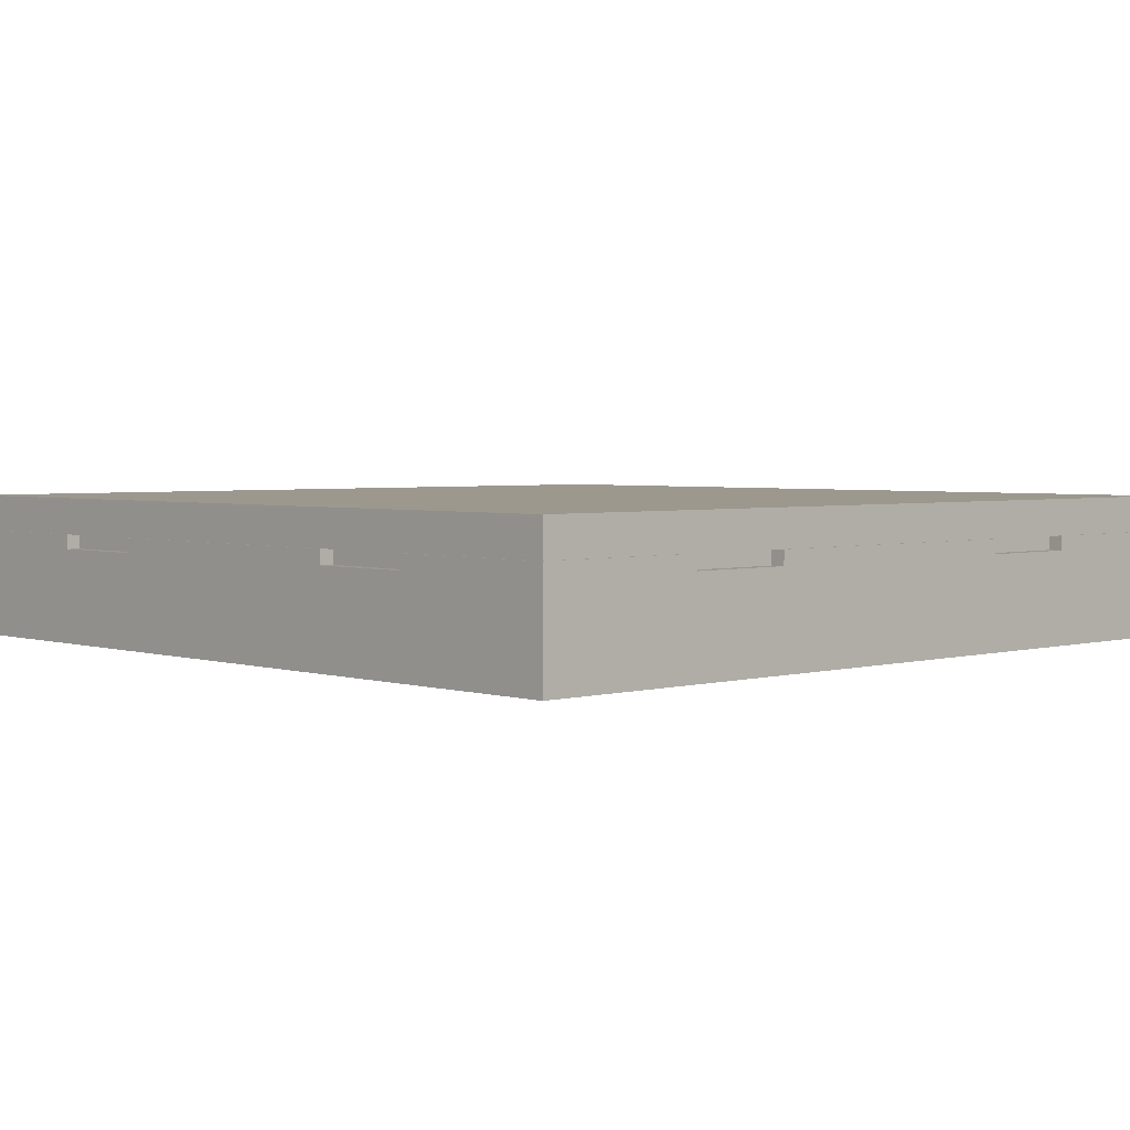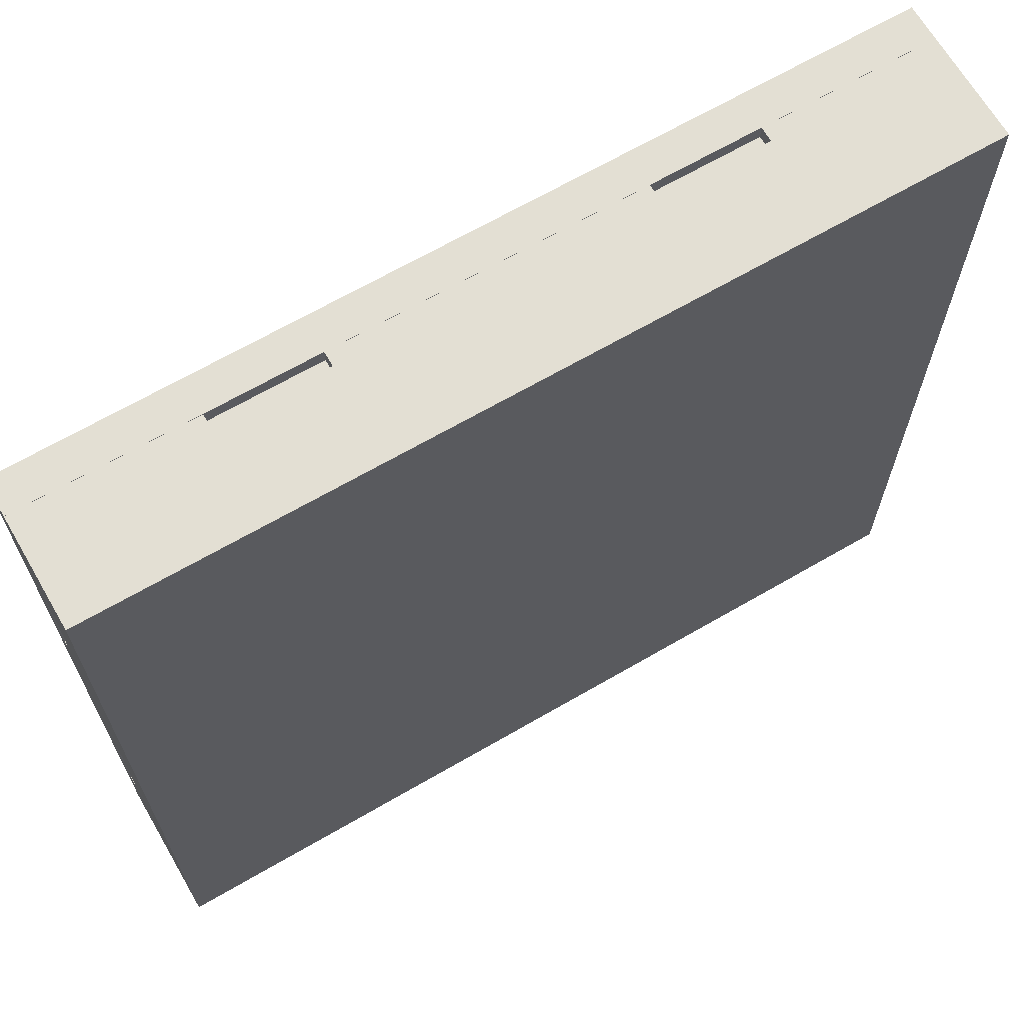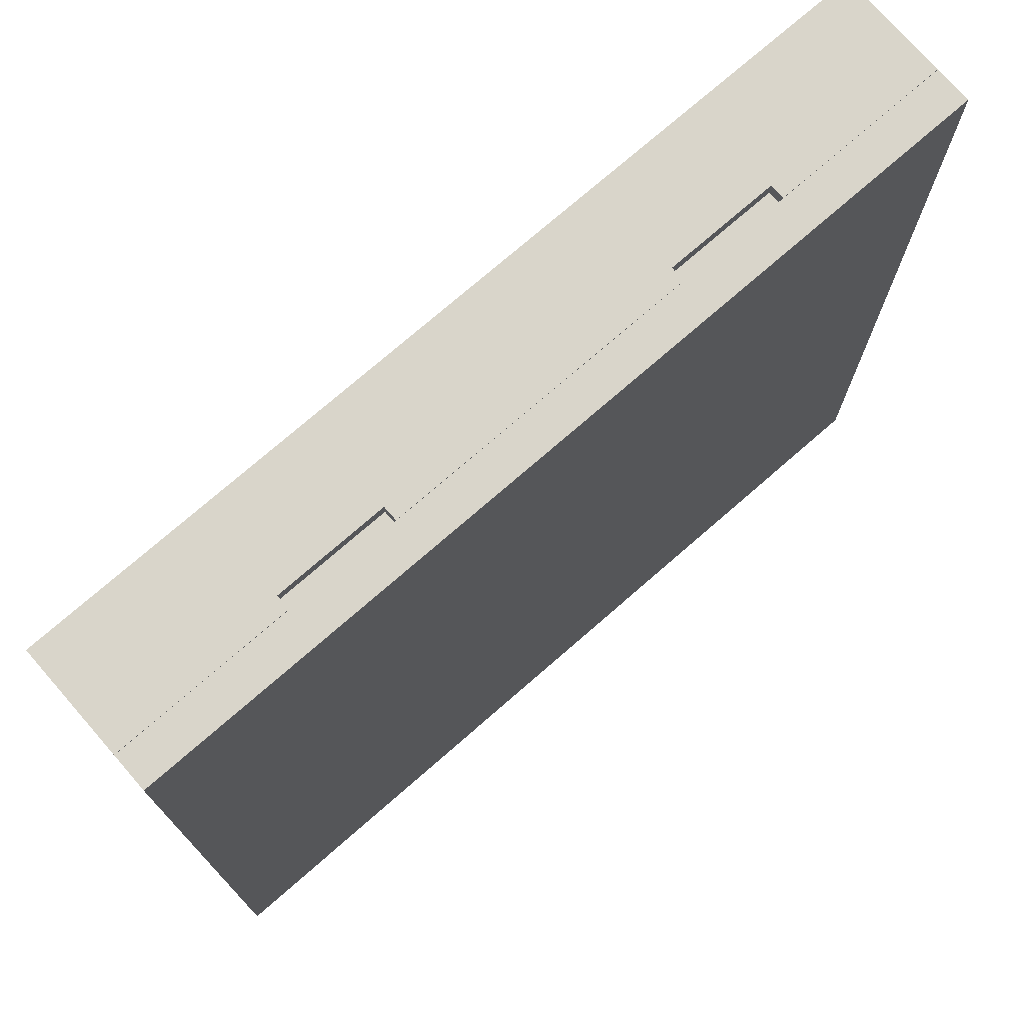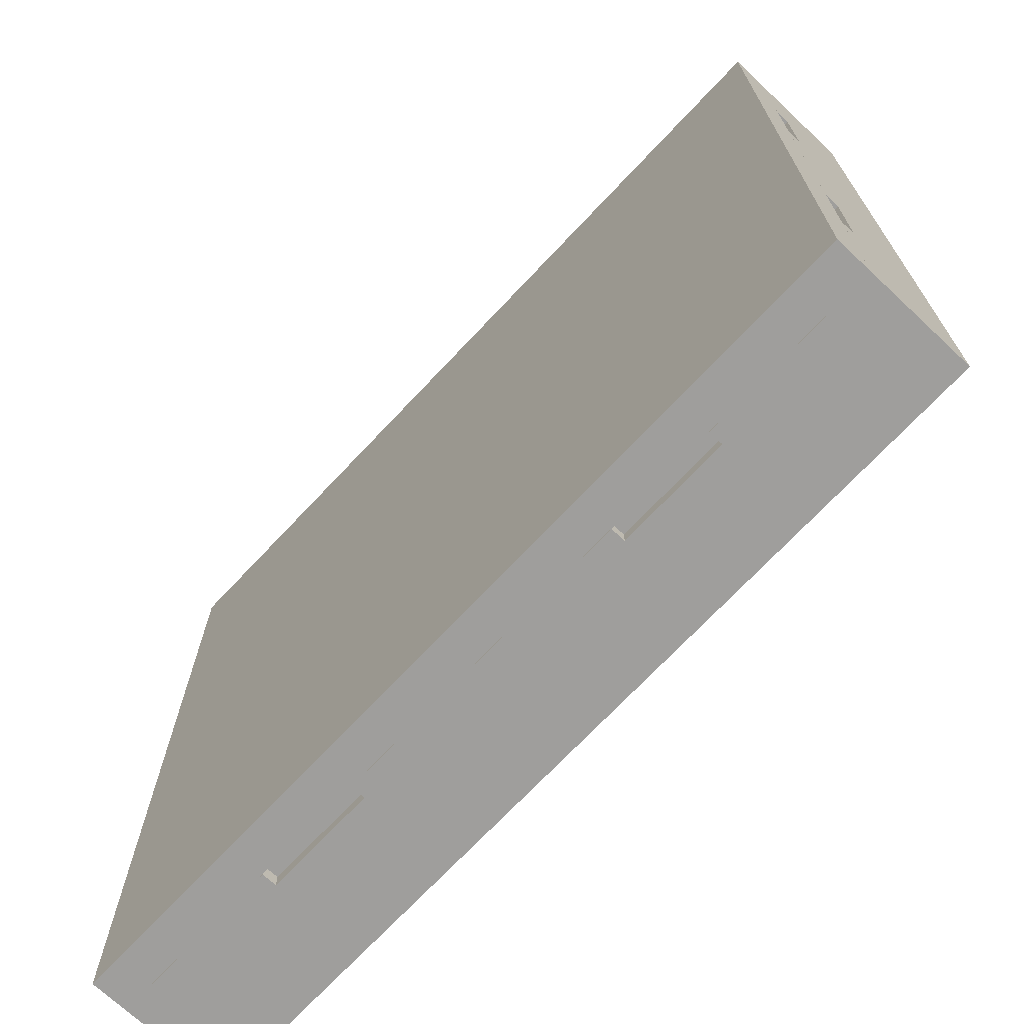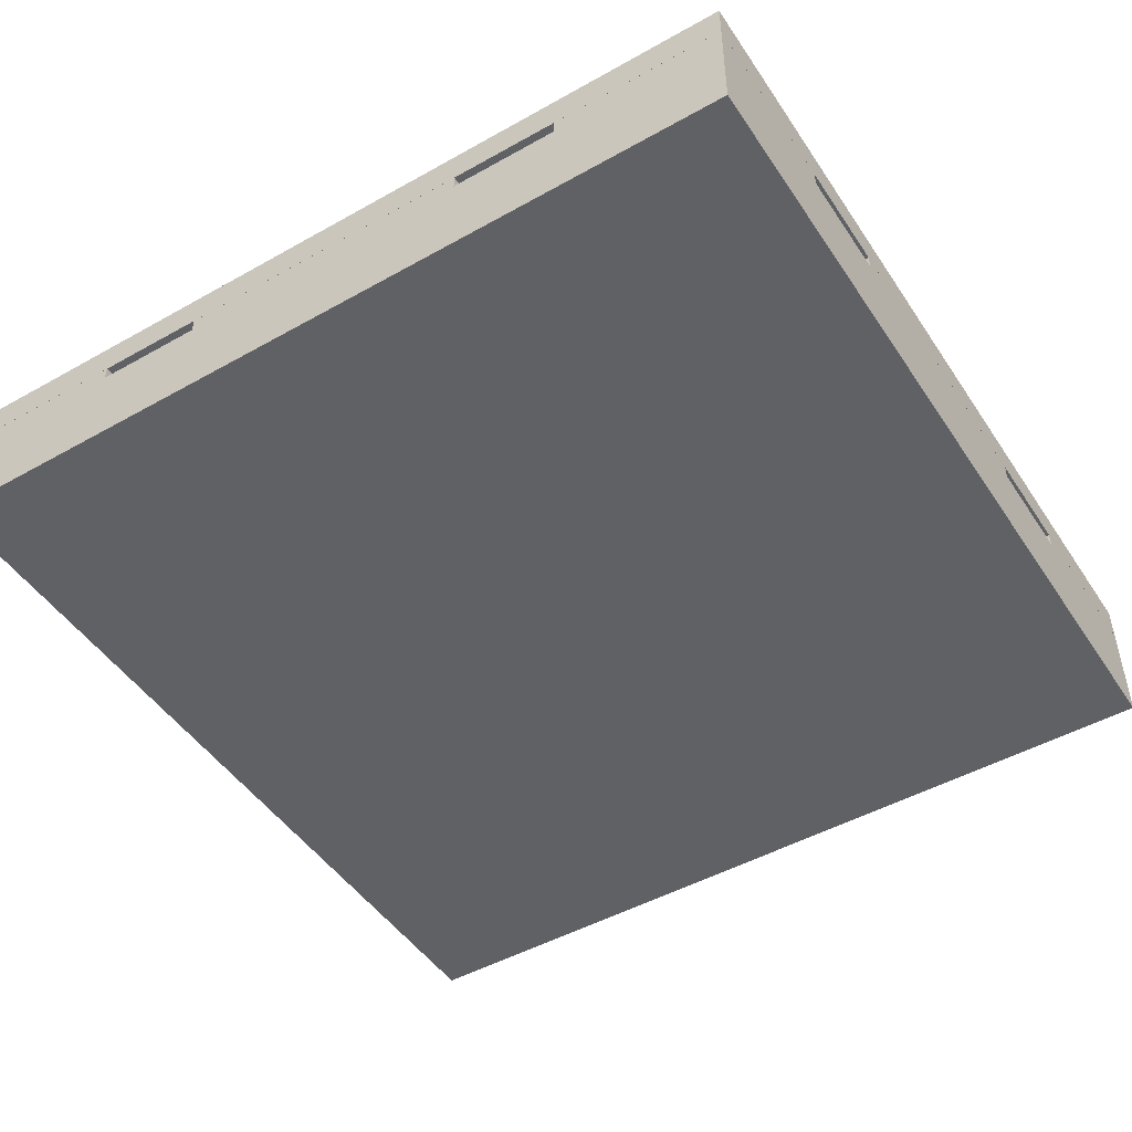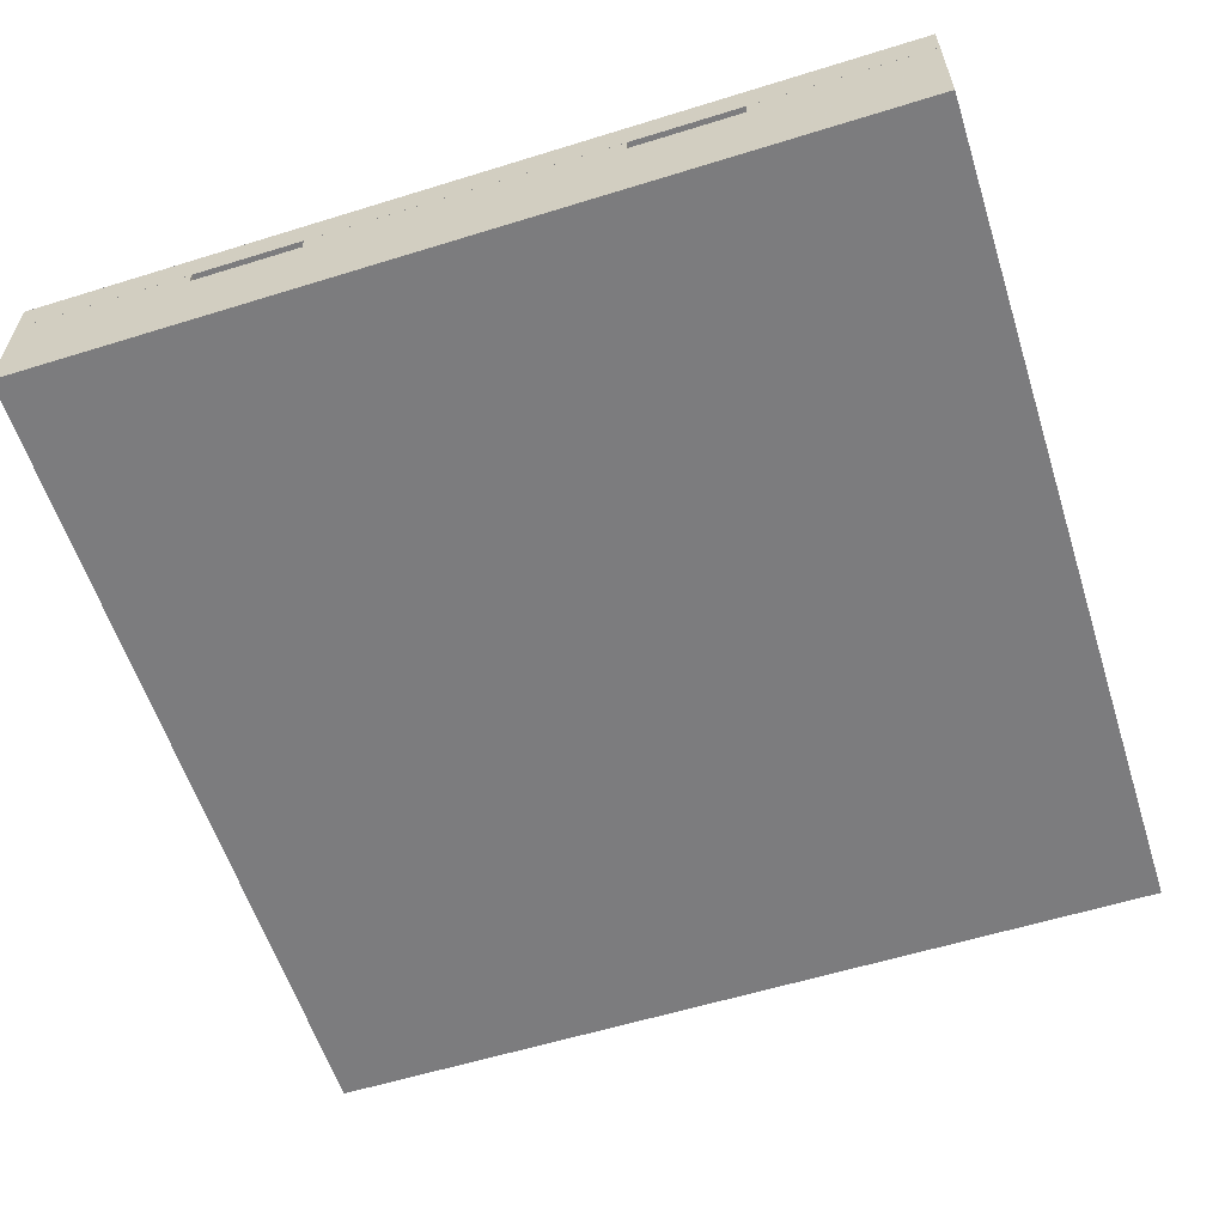
<metadata>
{"format":"obj","ext":"obj","renderer":"f3d","projection":"perspective","resolution":1024,"background":"white","views":[{"elev":3.1,"azim":46.6,"up":"+Y"},{"elev":67.1,"azim":-30.2,"up":"+Z"},{"elev":74.5,"azim":138.9,"up":"+Z"},{"elev":-71.0,"azim":-133.2,"up":"+Z"},{"elev":-48.0,"azim":32.2,"up":"+Y"},{"elev":-58.9,"azim":-72.3,"up":"+Y"}]}
</metadata>
<code>
o geometry_1
v -3.625 0.1502 -1.6
v -2.425 0.1502 -1.6
v -2.425 0.2 -1.6
v -3.625 0.2 -1.6
v -3.605 0.15 -2.56
v -3.605 0.1502 -2.78
v -3.605 0.15 -2.78
v -3.605 0.15 -2.41
v -3.605 0.13 -2.56
v -3.605 0.13 -2.41
v -3.605 0.15 -1.84
v -3.605 0.15 -1.99
v -3.605 0.13 -1.99
v -3.605 0.13 -1.84
v -3.605 0.1502 -1.62
v -3.605 0.15 -1.62
v -3.625 0.13 -1.84
v -3.625 -0 -1.6
v -3.625 0.15 -1.6
v -3.625 0.15 -1.84
v -3.625 0.13 -1.99
v -3.625 0.15 -2.41
v -3.625 0.15 -1.99
v -3.625 0.13 -2.41
v -3.625 -0 -2.8
v -3.625 0.13 -2.56
v -3.625 0.15 -2.8
v -3.625 0.15 -2.56
v -3.625 0.2 -2.8
v -3.625 0.1502 -2.8
v -2.665 0.13 -1.6
v -2.425 -0 -1.6
v -2.425 0.15 -1.6
v -2.665 0.15 -1.6
v -2.815 0.13 -1.6
v -3.235 0.13 -1.6
v -2.815 0.15 -1.6
v -3.235 0.15 -1.6
v -3.385 0.13 -1.6
v -3.385 0.15 -1.6
v -2.425 0.2 -2.8
v -2.425 -0 -2.8
v -3.385 0.15 -1.62
v -2.445 0.1502 -2.78
v -2.425 0.1502 -2.8
v -2.445 0.1502 -1.62
v -3.235 0.15 -1.62
v -2.815 0.15 -1.62
v -3.235 0.13 -1.62
v -3.385 0.13 -1.62
v -2.665 0.15 -1.62
v -2.815 0.13 -1.62
v -2.665 0.13 -1.62
v -2.445 0.15 -1.62
v -2.665 0.13 -2.8
v -2.425 0.15 -2.8
v -2.665 0.15 -2.8
v -2.815 0.13 -2.8
v -3.235 0.15 -2.8
v -2.815 0.15 -2.8
v -3.235 0.13 -2.8
v -3.385 0.15 -2.8
v -3.385 0.13 -2.8
v -3.385 0.15 -2.78
v -3.235 0.15 -2.78
v -2.815 0.15 -2.78
v -3.235 0.13 -2.78
v -3.385 0.13 -2.78
v -2.665 0.15 -2.78
v -2.815 0.13 -2.78
v -2.665 0.13 -2.78
v -2.445 0.15 -2.78
v -2.445 0.15 -2.56
v -2.445 0.13 -2.41
v -2.445 0.13 -2.56
v -2.445 0.15 -2.41
v -2.445 0.13 -1.84
v -2.445 0.13 -1.99
v -2.445 0.15 -1.99
v -2.445 0.15 -1.84
v -2.425 0.13 -1.84
v -2.425 0.15 -1.84
v -2.425 0.13 -1.99
v -2.425 0.13 -2.41
v -2.425 0.15 -1.99
v -2.425 0.15 -2.41
v -2.425 0.15 -2.56
v -2.425 0.13 -2.56
f 1 2 3
f 4 1 3
f 5 6 7
f 8 5 9
f 8 9 10
f 11 12 13
f 11 13 14
f 15 11 16
f 15 6 5
f 15 5 8
f 15 8 12
f 15 12 11
f 17 18 19
f 20 17 19
f 21 18 17
f 22 21 23
f 22 24 21
f 25 24 26
f 25 21 24
f 25 18 21
f 27 26 28
f 27 25 26
f 29 1 4
f 29 30 1
f 31 32 33
f 34 31 33
f 35 32 31
f 36 35 37
f 36 32 35
f 38 36 37
f 18 36 39
f 18 32 36
f 19 39 40
f 19 18 39
f 3 29 4
f 41 29 3
f 42 32 18
f 42 18 25
f 20 19 16
f 40 16 19
f 11 20 16
f 43 16 40
f 11 14 17
f 11 17 20
f 13 17 14
f 13 21 17
f 23 13 12
f 23 21 13
f 8 23 12
f 8 22 23
f 1 6 15
f 1 30 6
f 44 30 45
f 44 6 30
f 2 15 46
f 2 1 15
f 2 46 45
f 46 44 45
f 37 47 38
f 48 47 37
f 38 49 36
f 38 47 49
f 36 50 39
f 49 50 36
f 40 50 43
f 40 39 50
f 43 15 16
f 47 43 50
f 47 50 49
f 51 48 52
f 51 52 53
f 46 51 54
f 46 15 43
f 46 43 47
f 46 47 48
f 46 48 51
f 30 41 45
f 30 29 41
f 55 56 42
f 55 57 56
f 58 55 42
f 59 60 58
f 61 59 58
f 27 62 63
f 25 63 61
f 25 27 63
f 25 58 42
f 25 61 58
f 7 62 27
f 7 64 62
f 28 5 7
f 28 7 27
f 9 5 28
f 9 28 26
f 24 9 26
f 24 10 9
f 24 8 10
f 24 22 8
f 65 66 60
f 65 60 59
f 65 61 67
f 65 59 61
f 68 67 61
f 68 61 63
f 63 64 68
f 63 62 64
f 64 7 6
f 67 68 64
f 67 64 65
f 69 70 66
f 71 70 69
f 72 69 44
f 6 44 69
f 6 69 66
f 6 66 65
f 6 65 64
f 73 72 44
f 74 75 73
f 74 73 76
f 77 78 79
f 77 79 80
f 54 80 46
f 44 46 73
f 73 46 76
f 76 46 79
f 79 46 80
f 81 82 33
f 81 33 32
f 83 81 32
f 84 85 83
f 84 86 85
f 56 87 88
f 42 88 84
f 42 56 88
f 42 83 32
f 42 84 83
f 41 3 2
f 45 41 2
f 54 34 33
f 54 51 34
f 82 80 54
f 82 54 33
f 77 80 82
f 77 82 81
f 83 77 81
f 83 78 77
f 83 79 78
f 83 85 79
f 86 79 85
f 86 76 79
f 48 35 52
f 48 37 35
f 53 52 35
f 53 35 31
f 31 51 53
f 31 34 51
f 87 56 72
f 57 72 56
f 73 87 72
f 69 72 57
f 73 75 88
f 73 88 87
f 74 88 75
f 74 84 88
f 86 74 76
f 86 84 74
f 60 70 58
f 60 66 70
f 58 71 55
f 70 71 58
f 57 71 69
f 57 55 71

</code>
